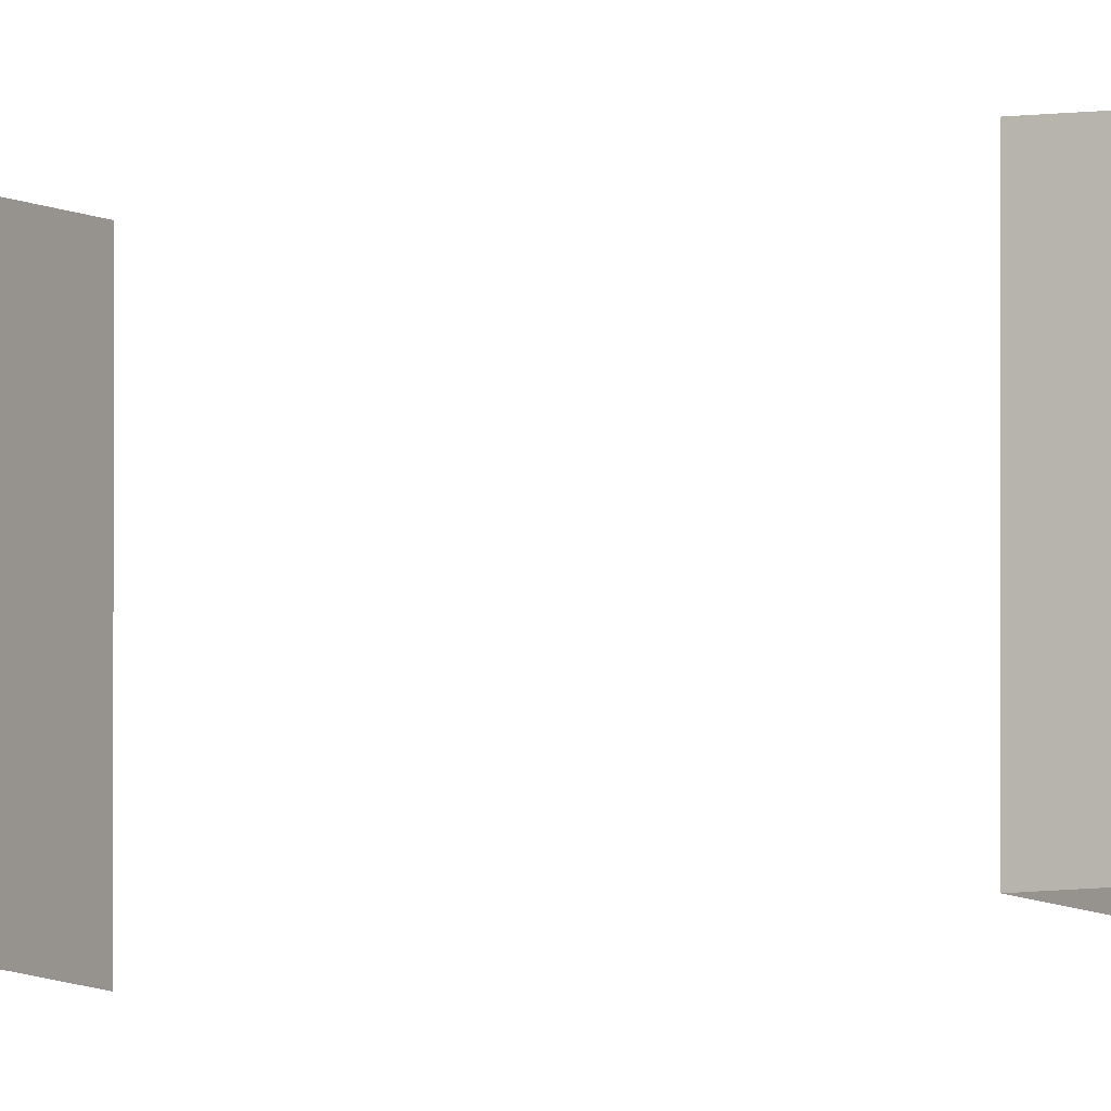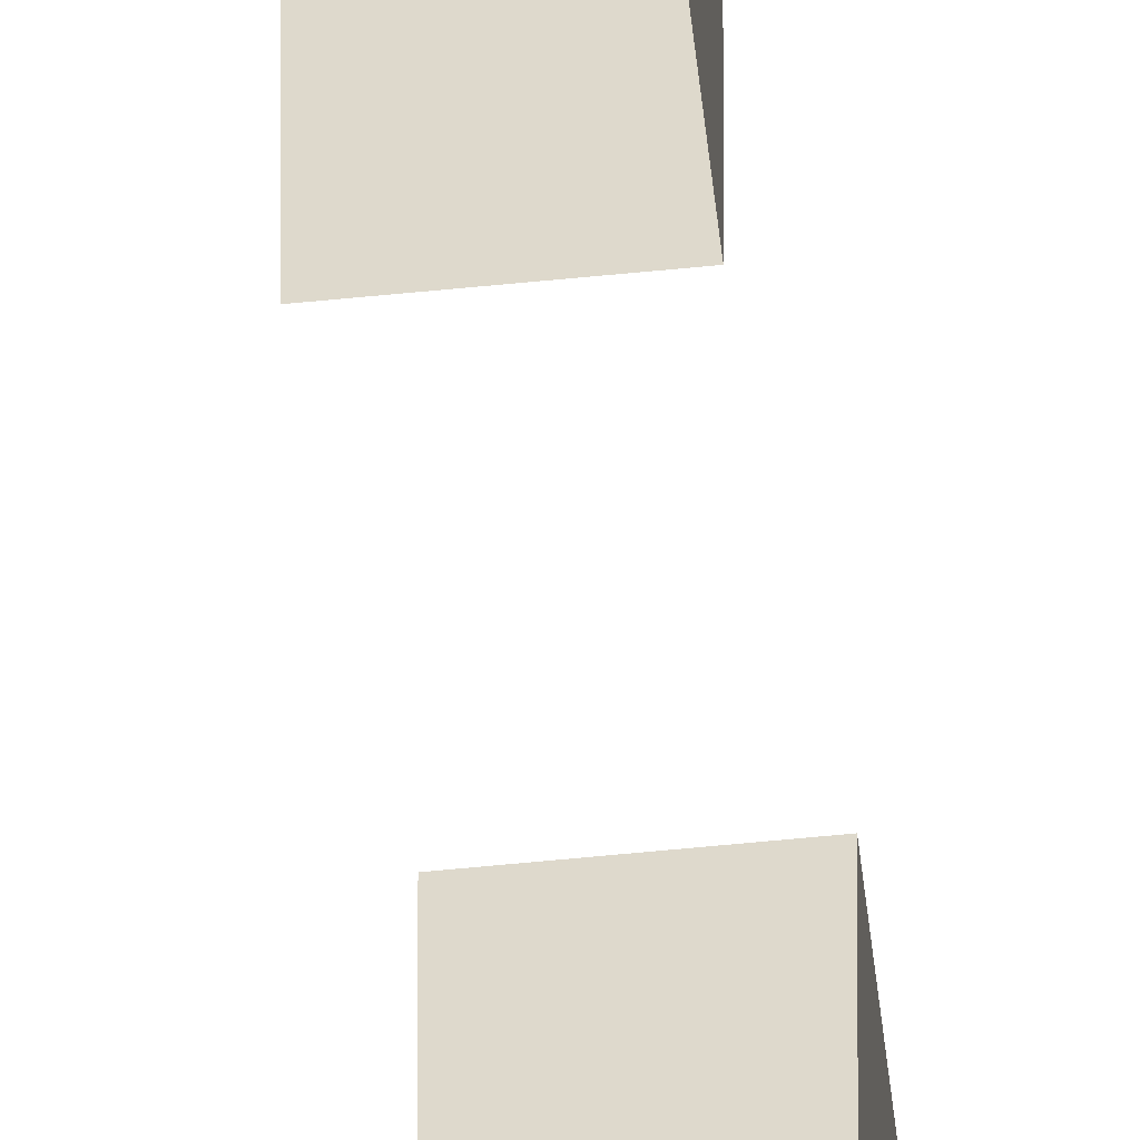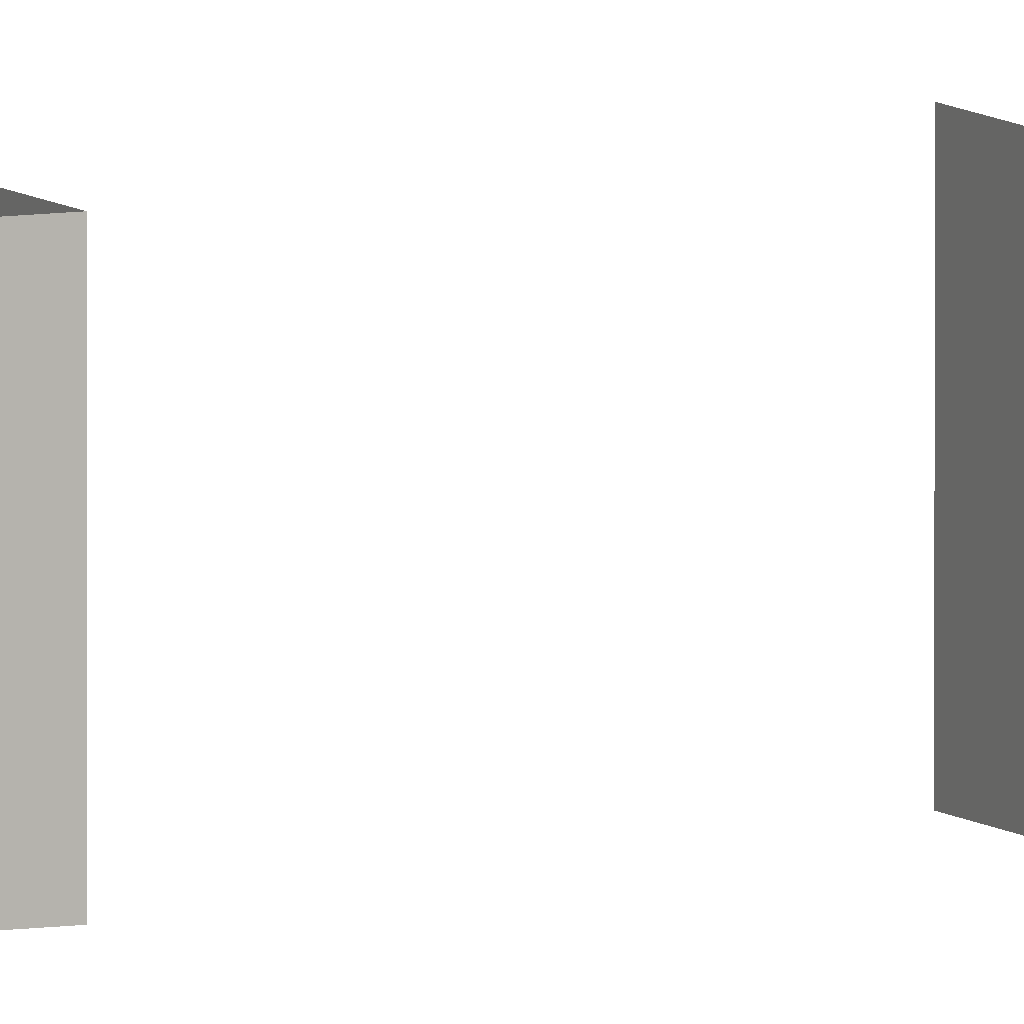
<metadata>
{"format":"obj","ext":"obj","renderer":"f3d","projection":"perspective","resolution":1024,"background":"white","views":[{"elev":-6.1,"azim":117.5,"up":"+Y"},{"elev":-55.1,"azim":6.2,"up":"+Y"},{"elev":7.6,"azim":64.5,"up":"+Y"}]}
</metadata>
<code>
g Box159
v 5 18 -821.7
v 5 18 -850
v 5 36 -821.7
v 5 36 -850
v 5 18 -765
v 5 18 -793.3
v 5 36 -765
v 5 36 -793.3
v 5 18 -708.3
v 5 18 -736.7
v 5 36 -708.3
v 5 36 -736.7
v 5 18 -651.7
v 5 18 -680
v 5 36 -651.7
v 5 36 -680
v 5 18 -595
v 5 18 -623.3
v 5 36 -595
v 5 36 -623.3
v 5 18 -538.3
v 5 18 -566.7
v 5 36 -538.3
v 5 36 -566.7
v 5 18 -481.7
v 5 18 -510
v 5 36 -481.7
v 5 36 -510
v 5 18 -425
v 5 18 -453.3
v 5 36 -425
v 5 36 -453.3
v 5 18 -368.3
v 5 18 -396.7
v 5 36 -368.3
v 5 36 -396.7
v 5 18 -311.7
v 5 18 -340
v 5 36 -311.7
v 5 36 -340
v 5 18 -255
v 5 18 -283.3
v 5 36 -255
v 5 36 -283.3
v 5 18 -198.3
v 5 18 -226.7
v 5 36 -198.3
v 5 36 -226.7
v 5 18 -141.7
v 5 18 -170
v 5 36 -141.7
v 5 36 -170
v 5 18 -85
v 5 18 -113.3
v 5 36 -85
v 5 36 -113.3
v 5 18 -28.33
v 5 18 -56.67
v 5 36 -28.33
v 5 36 -56.67
v 5 18 28.33
v 5 18 -1.526e-05
v 5 36 28.33
v 5 36 -1.526e-05
v 5 18 85
v 5 18 56.67
v 5 36 85
v 5 36 56.67
v 5 18 141.7
v 5 18 113.3
v 5 36 141.7
v 5 36 113.3
v 5 18 198.3
v 5 18 170
v 5 36 198.3
v 5 36 170
v 5 18 255
v 5 18 226.7
v 5 36 255
v 5 36 226.7
v 5 18 311.7
v 5 18 283.3
v 5 36 311.7
v 5 36 283.3
v 5 18 368.3
v 5 18 340
v 5 36 368.3
v 5 36 340
v 5 18 425
v 5 18 396.7
v 5 36 425
v 5 36 396.7
v 5 18 481.7
v 5 18 453.3
v 5 36 481.7
v 5 36 453.3
v 5 18 538.3
v 5 18 510
v 5 36 538.3
v 5 36 510
v 5 18 595
v 5 18 566.7
v 5 36 595
v 5 36 566.7
v 5 18 651.7
v 5 18 623.3
v 5 36 651.7
v 5 36 623.3
v 5 18 708.3
v 5 18 680
v 5 36 708.3
v 5 36 680
v 5 18 765
v 5 18 736.7
v 5 36 765
v 5 36 736.7
v 5 18 821.7
v 5 18 793.3
v 5 36 821.7
v 5 36 793.3
v 5 18 -850
v -5 18 -850
v 5 36 -850
v -5 36 -850
v -5 36 -793.3
v 5 36 -793.3
v -5 18 -793.3
v 5 18 -793.3
v -5 36 -736.7
v 5 36 -736.7
v -5 18 -736.7
v 5 18 -736.7
v -5 36 -680
v 5 36 -680
v -5 18 -680
v 5 18 -680
v -5 36 -623.3
v 5 36 -623.3
v -5 18 -623.3
v 5 18 -623.3
v -5 36 -566.7
v 5 36 -566.7
v -5 18 -566.7
v 5 18 -566.7
v -5 36 -510
v 5 36 -510
v -5 18 -510
v 5 18 -510
v -5 36 -453.3
v 5 36 -453.3
v -5 18 -453.3
v 5 18 -453.3
v -5 36 -396.7
v 5 36 -396.7
v -5 18 -396.7
v 5 18 -396.7
v -5 36 -340
v 5 36 -340
v -5 18 -340
v 5 18 -340
v -5 36 -283.3
v 5 36 -283.3
v -5 18 -283.3
v 5 18 -283.3
v -5 36 -226.7
v 5 36 -226.7
v -5 18 -226.7
v 5 18 -226.7
v -5 36 -170
v 5 36 -170
v -5 18 -170
v 5 18 -170
v -5 36 -113.3
v 5 36 -113.3
v -5 18 -113.3
v 5 18 -113.3
v -5 36 -56.67
v 5 36 -56.67
v -5 18 -56.67
v 5 18 -56.67
v -5 36 -1.526e-05
v 5 36 -1.526e-05
v -5 18 0.0002899
v 5 18 -1.526e-05
v -5 36 56.67
v 5 36 56.67
v -5 18 56.67
v 5 18 56.67
v -5 36 113.3
v 5 36 113.3
v -5 18 113.3
v 5 18 113.3
v -5 36 170
v 5 36 170
v -5 18 170
v 5 18 170
v -5 36 226.7
v 5 36 226.7
v -5 18 226.7
v 5 18 226.7
v -5 36 283.3
v 5 36 283.3
v -5 18 283.3
v 5 18 283.3
v -5 36 340
v 5 36 340
v -5 18 340
v 5 18 340
v -5 36 396.7
v 5 36 396.7
v -5 18 396.7
v 5 18 396.7
v -5 36 453.3
v 5 36 453.3
v -5 18 453.3
v 5 18 453.3
v -5 36 510
v 5 36 510
v -5 18 510
v 5 18 510
v -5 36 566.7
v 5 36 566.7
v -5 18 566.7
v 5 18 566.7
v -5 36 623.3
v 5 36 623.3
v -5 18 623.3
v 5 18 623.3
v -5 36 680
v 5 36 680
v -5 18 680
v 5 18 680
v -5 36 736.7
v 5 36 736.7
v -5 18 736.7
v 5 18 736.7
v -5 36 793.3
v 5 36 793.3
v -5 18 793.3
v 5 18 793.3
v 5 36 821.7
v -5 36 821.7
v 5 18 821.7
v -5 18 821.7
v 5 18 821.7
v -5 36 821.7
v 5 36 765
v -5 36 765
v 5 18 765
v -5 18 765
v 5 18 765
v -5 36 765
v 5 36 708.3
v -5 36 708.3
v 5 18 708.3
v -5 18 708.3
v 5 18 708.3
v -5 36 708.3
v 5 36 651.7
v -5 36 651.7
v 5 18 651.7
v -5 18 651.7
v 5 18 651.7
v -5 36 651.7
v 5 36 595
v -5 36 595
v 5 18 595
v -5 18 595
v 5 18 595
v -5 36 595
v 5 36 538.3
v -5 36 538.3
v 5 18 538.3
v -5 18 538.3
v 5 18 538.3
v -5 36 538.3
v 5 36 481.7
v -5 36 481.7
v 5 18 481.7
v -5 18 481.7
v 5 18 481.7
v -5 36 481.7
v 5 36 425
v -5 36 425
v 5 18 425
v -5 36 425
v -5 18 425
v 5 18 425
v 5 36 368.3
v -5 36 368.3
v 5 18 368.3
v -5 36 368.3
v -5 18 368.3
v 5 18 368.3
v 5 36 311.7
v -5 36 311.7
v 5 18 311.7
v -5 36 311.7
v -5 18 311.7
v 5 18 311.7
v 5 36 255
v -5 36 255
v 5 18 255
v -5 36 255
v -5 18 255
v 5 18 255
v 5 36 198.3
v -5 36 198.3
v 5 18 198.3
v -5 36 198.3
v -5 18 198.3
v 5 18 198.3
v 5 36 141.7
v -5 36 141.7
v 5 18 141.7
v -5 36 141.7
v -5 18 141.7
v 5 18 141.7
v 5 36 85
v -5 36 85
v 5 18 85
v -5 36 85
v -5 18 85
v 5 18 85
v 5 36 28.33
v -5 36 28.33
v 5 18 28.33
v -5 36 28.33
v -5 18 28.33
v 5 18 28.33
v 5 36 -28.33
v -5 36 -28.33
v 5 18 -28.33
v 5 18 -28.33
v -5 36 -28.33
v -5 18 -28.33
v 5 36 -85
v -5 36 -85
v 5 18 -85
v -5 36 -85
v -5 18 -85
v 5 18 -85
v 5 36 -141.7
v -5 36 -141.7
v 5 18 -141.7
v -5 18 -141.7
v 5 18 -141.7
v -5 36 -141.7
v 5 36 -198.3
v -5 36 -198.3
v 5 18 -198.3
v -5 36 -198.3
v -5 18 -198.3
v 5 18 -198.3
v 5 36 -255
v -5 36 -255
v 5 18 -255
v -5 36 -255
v -5 18 -255
v 5 18 -255
v 5 36 -311.7
v -5 36 -311.7
v 5 18 -311.7
v -5 18 -311.7
v 5 18 -311.7
v -5 36 -311.7
v 5 36 -368.3
v -5 36 -368.3
v 5 18 -368.3
v -5 36 -368.3
v -5 18 -368.3
v 5 18 -368.3
v 5 36 -425
v -5 36 -425
v 5 18 -425
v -5 36 -425
v -5 18 -425
v 5 18 -425
v 5 36 -481.7
v -5 36 -481.7
v 5 18 -481.7
v -5 36 -481.7
v -5 18 -481.7
v 5 18 -481.7
v 5 36 -538.3
v -5 36 -538.3
v 5 18 -538.3
v -5 36 -538.3
v -5 18 -538.3
v 5 18 -538.3
v 5 36 -595
v -5 36 -595
v 5 18 -595
v -5 36 -595
v -5 18 -595
v 5 18 -595
v 5 36 -651.7
v -5 36 -651.7
v 5 18 -651.7
v -5 36 -651.7
v -5 18 -651.7
v 5 18 -651.7
v 5 36 -708.3
v -5 36 -708.3
v 5 18 -708.3
v -5 36 -708.3
v -5 18 -708.3
v 5 18 -708.3
v 5 36 -765
v -5 36 -765
v 5 18 -765
v -5 36 -765
v -5 18 -765
v 5 18 -765
v 5 36 -821.7
v -5 36 -821.7
v 5 18 -821.7
v -5 36 -821.7
v -5 18 -821.7
v 5 18 -821.7
f 3 1 2
f 2 4 3
f 7 5 6
f 6 8 7
f 11 9 10
f 10 12 11
f 15 13 14
f 14 16 15
f 19 17 18
f 18 20 19
f 23 21 22
f 22 24 23
f 27 25 26
f 26 28 27
f 31 29 30
f 30 32 31
f 35 33 34
f 34 36 35
f 39 37 38
f 38 40 39
f 43 41 42
f 42 44 43
f 47 45 46
f 46 48 47
f 51 49 50
f 50 52 51
f 55 53 54
f 54 56 55
f 59 57 58
f 58 60 59
f 63 61 62
f 62 64 63
f 67 65 66
f 66 68 67
f 71 69 70
f 70 72 71
f 75 73 74
f 74 76 75
f 79 77 78
f 78 80 79
f 83 81 82
f 82 84 83
f 87 85 86
f 86 88 87
f 91 89 90
f 90 92 91
f 95 93 94
f 94 96 95
f 99 97 98
f 98 100 99
f 103 101 102
f 102 104 103
f 107 105 106
f 106 108 107
f 111 109 110
f 110 112 111
f 115 113 114
f 114 116 115
f 119 117 118
f 118 120 119
f 123 121 122
f 122 124 123
f 127 125 126
f 126 128 127
f 131 129 130
f 130 132 131
f 135 133 134
f 134 136 135
f 139 137 138
f 140 139 138
f 143 141 142
f 142 144 143
f 147 145 146
f 146 148 147
f 151 149 150
f 150 152 151
f 155 153 154
f 154 156 155
f 159 157 158
f 158 160 159
f 163 161 162
f 162 164 163
f 167 165 166
f 166 168 167
f 171 169 170
f 172 171 170
f 175 173 174
f 174 176 175
f 179 177 178
f 178 180 179
f 183 181 182
f 182 184 183
f 187 185 186
f 186 188 187
f 191 189 190
f 190 192 191
f 195 193 194
f 194 196 195
f 199 197 198
f 198 200 199
f 203 201 202
f 204 203 202
f 207 205 206
f 206 208 207
f 211 209 210
f 210 212 211
f 215 213 214
f 214 216 215
f 219 217 218
f 218 220 219
f 223 221 222
f 222 224 223
f 227 225 226
f 226 228 227
f 231 229 230
f 230 232 231
f 235 233 234
f 234 236 235
f 239 237 238
f 238 240 239
f 243 241 242
f 246 244 245
f 249 247 248
f 252 250 251
f 255 253 254
f 258 256 257
f 261 259 260
f 264 262 263
f 267 265 266
f 270 268 269
f 273 271 272
f 276 274 275
f 279 277 278
f 282 280 281
f 285 283 284
f 288 286 287
f 291 289 290
f 294 292 293
f 297 295 296
f 300 298 299
f 303 301 302
f 306 304 305
f 309 307 308
f 312 310 311
f 315 313 314
f 318 316 317
f 321 319 320
f 324 322 323
f 327 325 326
f 330 328 329
f 333 331 332
f 336 334 335
f 339 337 338
f 342 340 341
f 345 343 344
f 348 346 347
f 351 349 350
f 354 352 353
f 357 355 356
f 360 358 359
f 363 361 362
f 366 364 365
f 369 367 368
f 372 370 371
f 375 373 374
f 378 376 377
f 381 379 380
f 384 382 383
f 387 385 386
f 390 388 389
f 393 391 392
f 396 394 395
f 399 397 398
f 402 400 401
f 405 403 404
f 408 406 407
f 411 409 410
f 414 412 413
f 417 415 416
f 420 418 419

</code>
